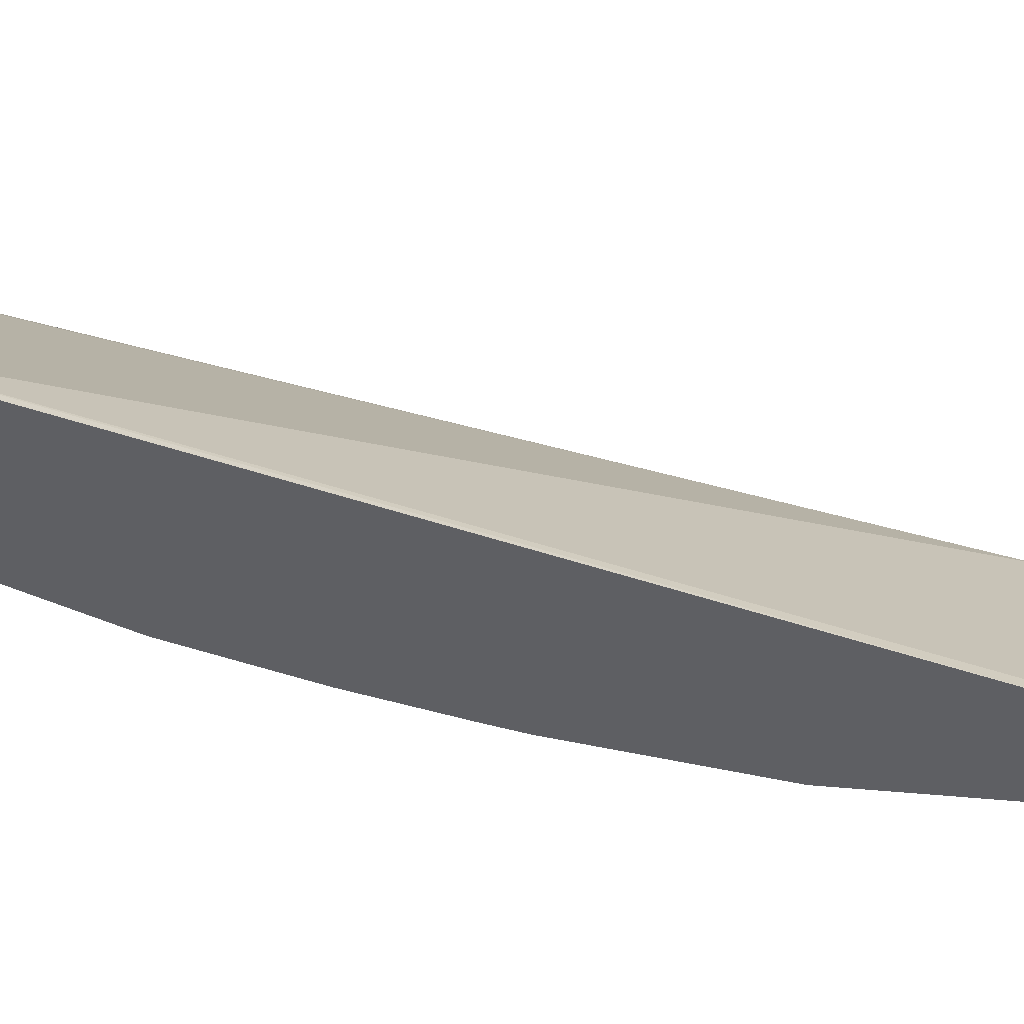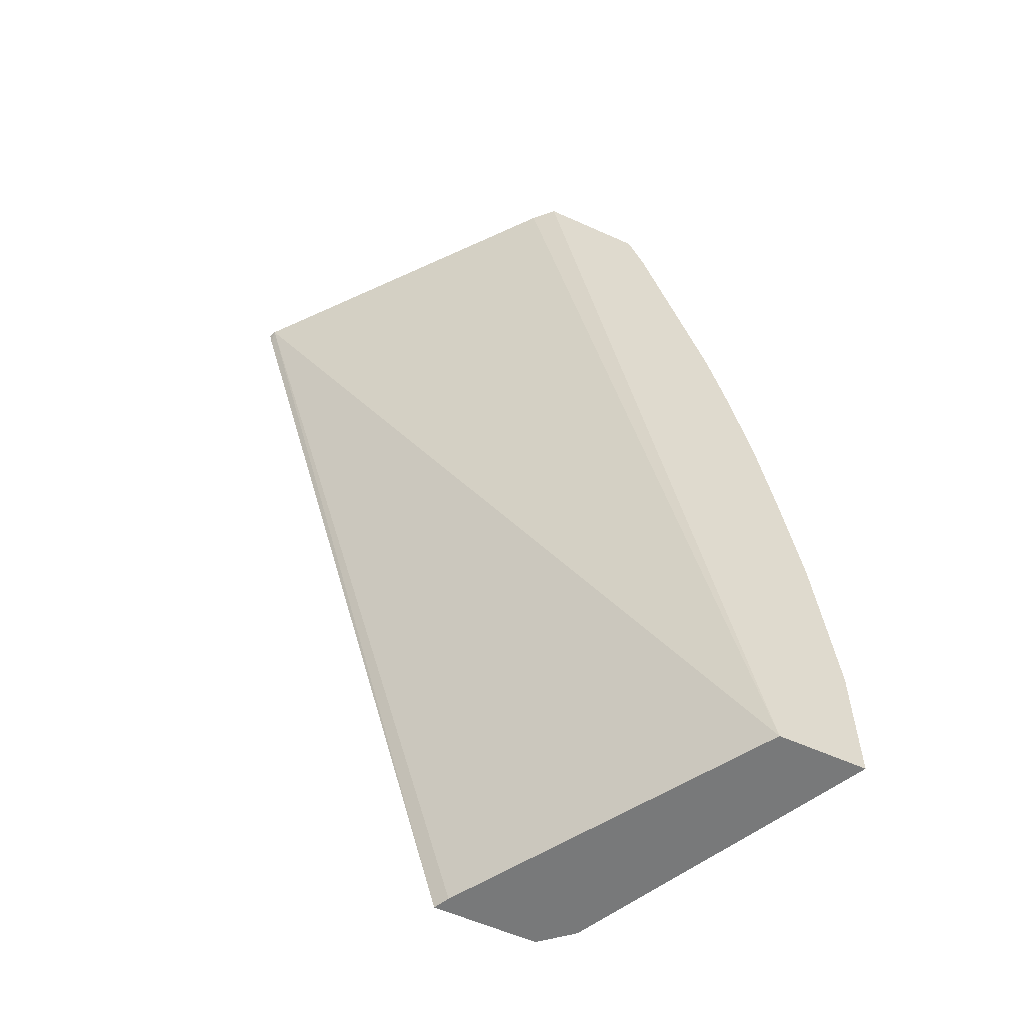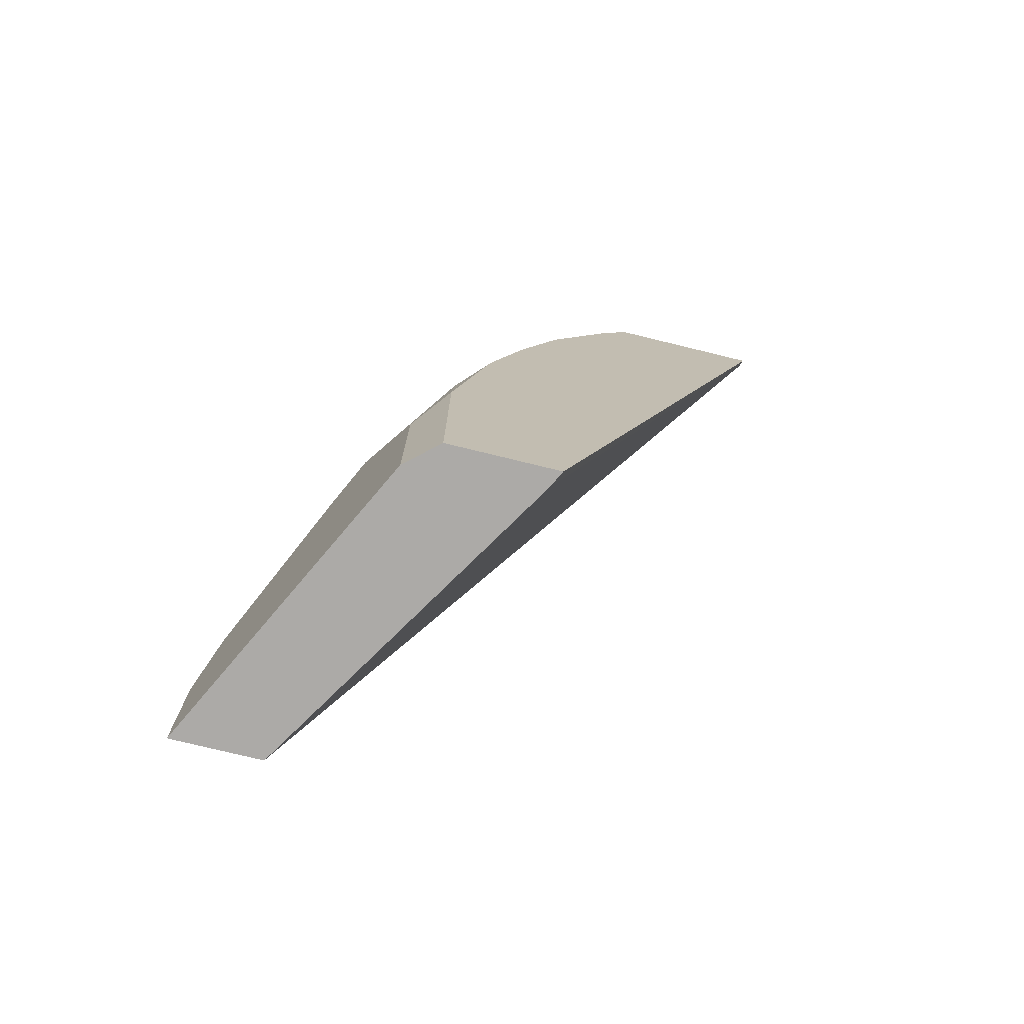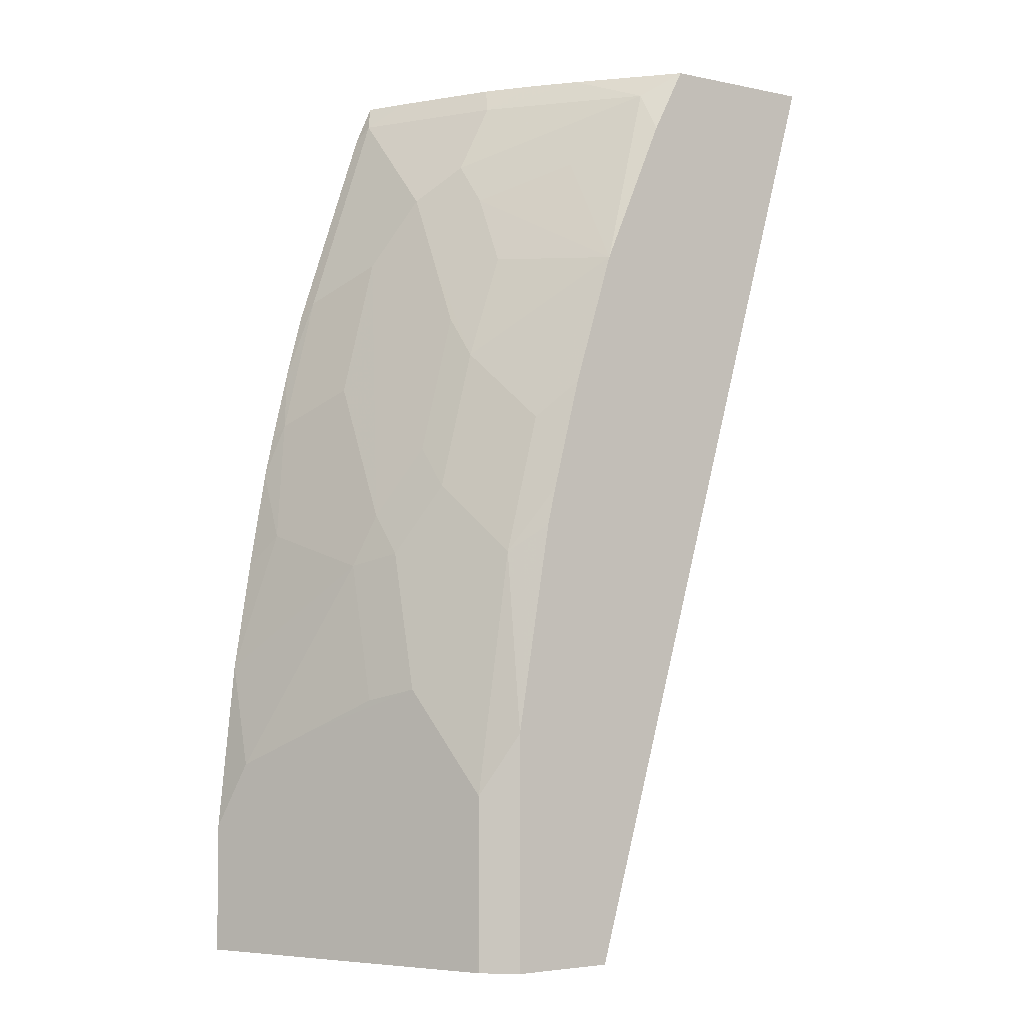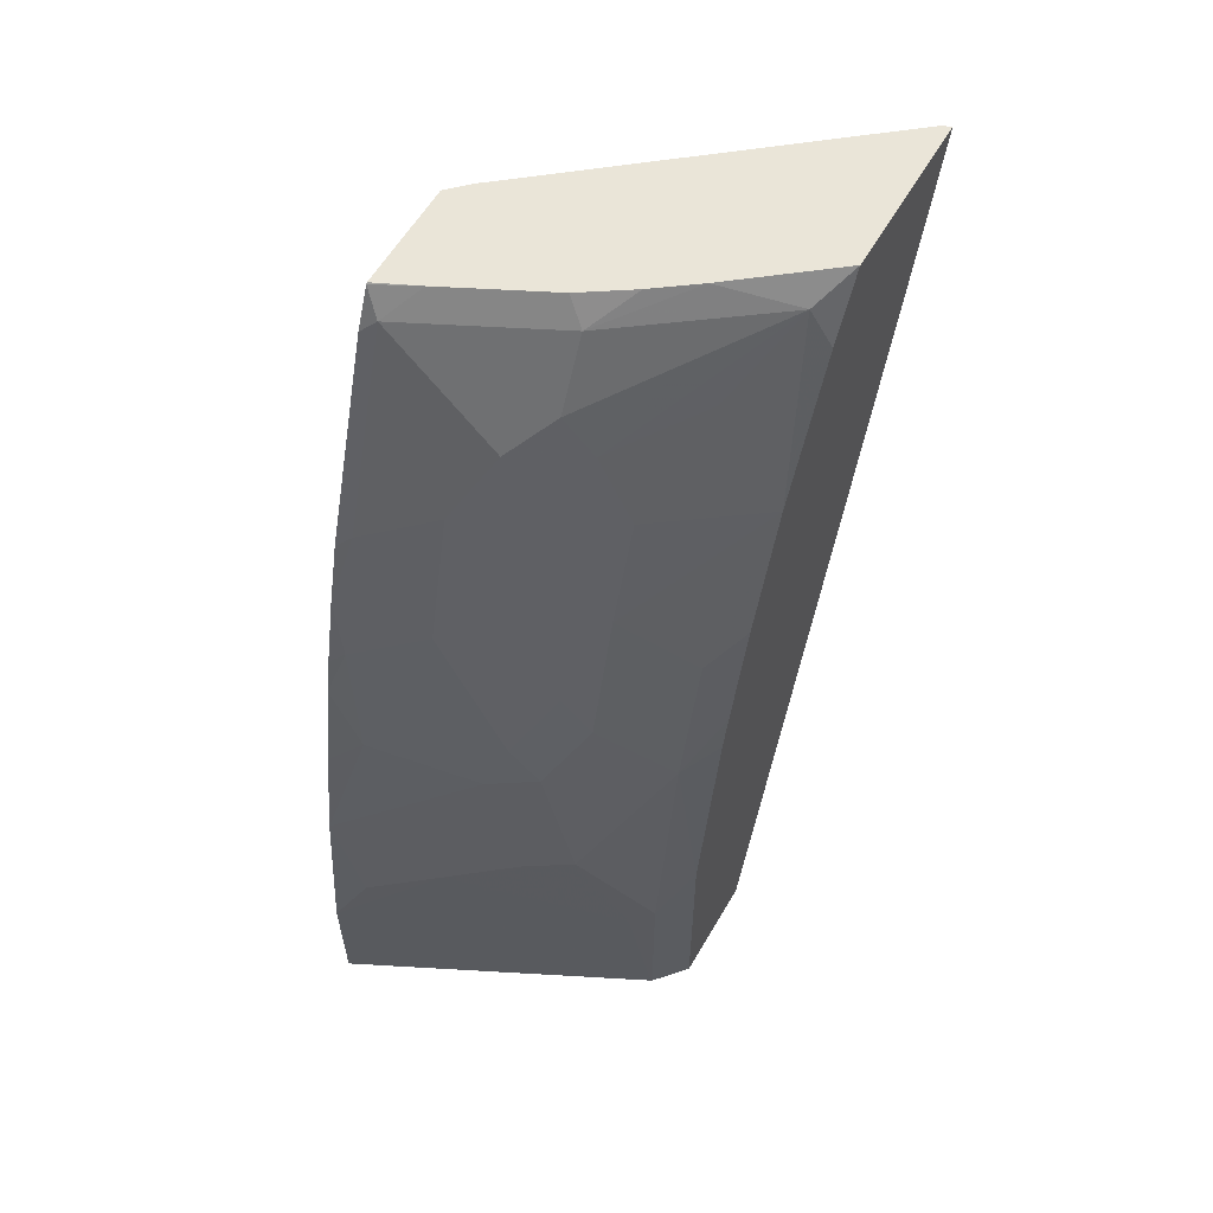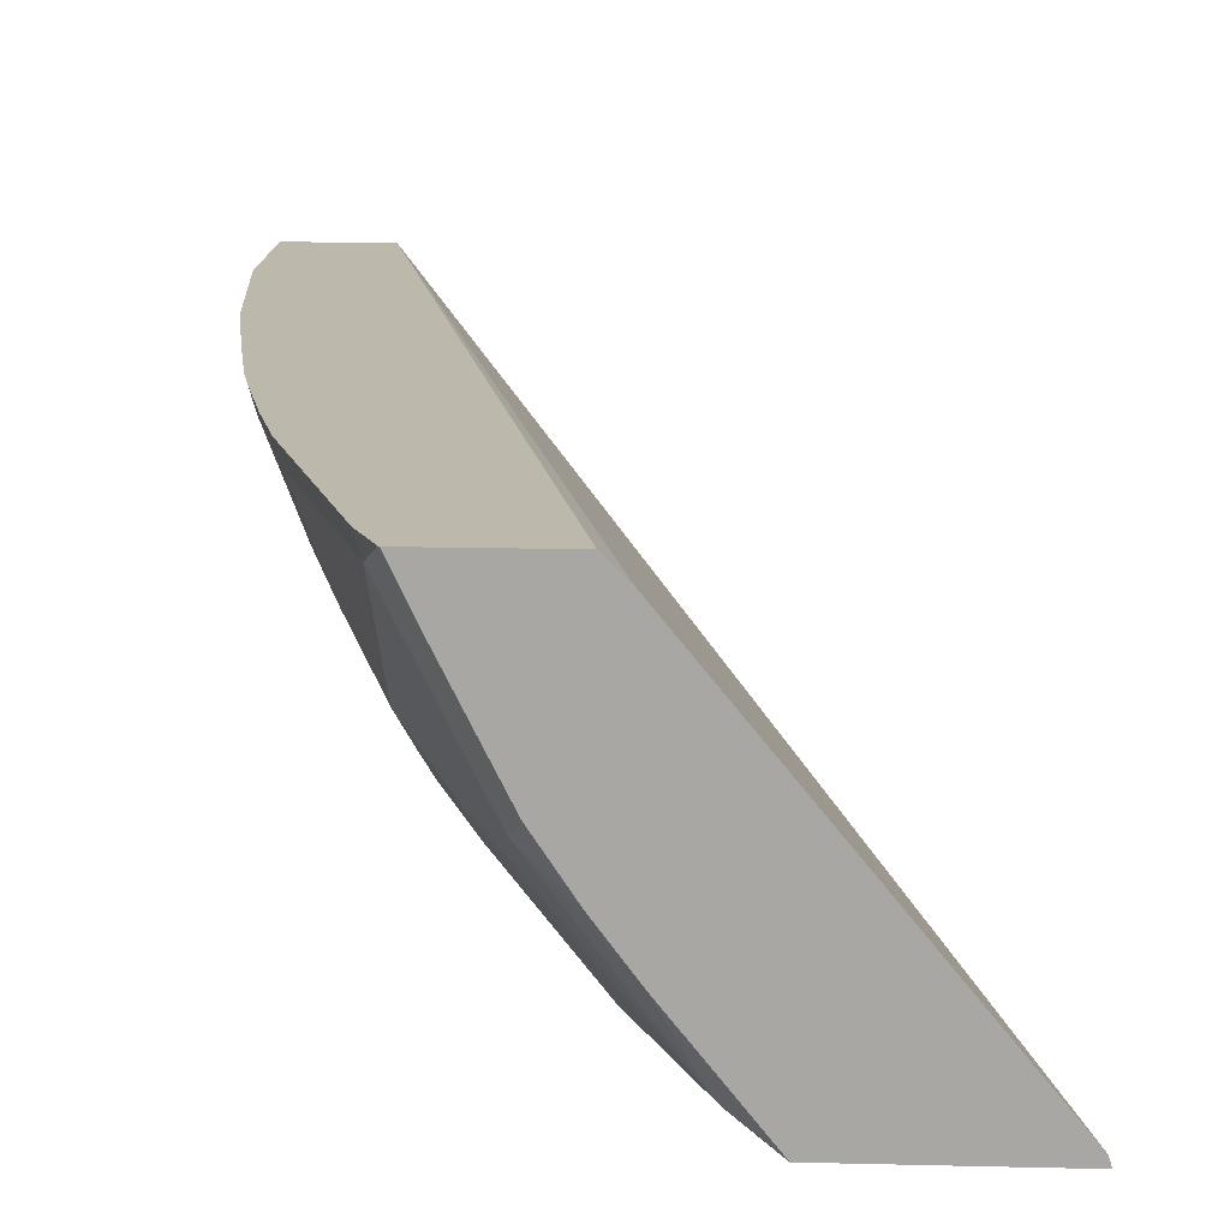
<metadata>
{"format":"obj","ext":"obj","renderer":"f3d","projection":"perspective","resolution":1024,"background":"white","views":[{"elev":-41.3,"azim":-97.4,"up":"+Z"},{"elev":-57.7,"azim":-25.1,"up":"+Y"},{"elev":-76.1,"azim":166.3,"up":"+Y"},{"elev":-3.9,"azim":145.6,"up":"+Y"},{"elev":58.8,"azim":120.0,"up":"+Y"},{"elev":14.9,"azim":-177.0,"up":"+Z"}]}
</metadata>
<code>
v 0.5964 -0.05518 -0.2102
v 0.5964 -0.126 -0.2102
v 0.5814 -0.02524 -0.2402
v 0.5877 -0.01895 -0.2275
v 0.5869 0.03708 -0.2102
v 0.549 -0.126 -0.2102
v 0.5814 -0.126 -0.2402
v 0.5688 8.45e-06 -0.2654
v 0.5498 0.09481 -0.2844
v 0.5688 0.1138 -0.2275
v 0.5774 0.09651 -0.2102
v 0.4487 -0.126 -0.3729
v 0.4393 0.3837 -0.2102
v 0.4365 0.3837 -0.2131
v 0.4291 0.3837 -0.2205
v 0.3011 0.3837 -0.3769
v 0.5688 -0.126 -0.2654
v 0.5186 -0.126 -0.3658
v 0.5245 -0.0442 -0.3539
v 0.5372 0.02531 -0.3286
v 0.5498 0.01897 -0.3033
v 0.5372 0.1011 -0.3097
v 0.5403 0.1233 -0.2939
v 0.5498 0.1706 -0.2465
v 0.5679 0.1508 -0.2102
v 0.5593 0.1801 -0.218
v 0.4445 -0.126 -0.3813
v 0.4962 0.3837 -0.2102
v 0.2996 0.3837 -0.3813
v 0.3012 0.377 -0.3813
v 0.5182 -0.126 -0.3665
v 0.5182 -0.03158 -0.3665
v 0.4992 0.1011 -0.3665
v 0.5182 0.139 -0.3286
v 0.5214 0.1611 -0.3128
v 0.5214 0.199 -0.2939
v 0.5214 0.2749 -0.256
v 0.5403 0.199 -0.256
v 0.5632 0.1723 -0.2102
v 0.5403 0.2559 -0.218
v 0.5537 0.2124 -0.2102
v 0.5013 -0.126 -0.3813
v 0.4859 0.3837 -0.232
v 0.4968 0.3831 -0.2102
v 0.387 0.3837 -0.3813
v 0.5013 0.002154 -0.3813
v 0.4824 0.1159 -0.3813
v 0.4776 0.1364 -0.3813
v 0.4803 0.1769 -0.3665
v 0.4992 0.2149 -0.3286
v 0.5024 0.237 -0.3128
v 0.5024 0.2749 -0.2939
v 0.5024 0.3128 -0.2749
v 0.5214 0.3128 -0.218
v 0.5442 0.2481 -0.2102
v 0.5024 0.3697 -0.218
v 0.4645 0.3697 -0.2939
v 0.4645 0.3837 -0.2749
v 0.5063 0.3619 -0.2102
v 0.4266 0.3837 -0.3318
v 0.4076 0.3697 -0.3697
v 0.4053 0.3484 -0.3813
v 0.4622 0.1967 -0.3813
v 0.4397 0.2691 -0.3813
v 0.4803 0.2717 -0.3286
v 0.4961 0.3065 -0.2876
v 0.4834 0.3318 -0.2939
v 0.4428 0.3837 -0.31
v 0.4595 0.3837 -0.2848
v 0.4456 0.3507 -0.3318
v 0.4803 0.3097 -0.3097
v 0.4424 0.3286 -0.3476
f 33 49 34
f 37 56 54
f 33 46 47
f 33 47 48
f 32 46 33
f 33 48 49
f 34 49 50
f 36 53 37
f 34 51 35
f 35 51 52
f 35 52 36
f 36 52 53
f 67 71 70
f 37 53 56
f 34 50 51
f 31 46 32
f 26 40 41
f 28 44 43
f 37 54 40
f 25 26 39
f 26 38 37
f 26 37 40
f 26 41 39
f 27 30 29
f 31 42 46
f 27 29 45
f 27 62 64
f 27 64 63
f 27 63 48
f 27 48 47
f 27 47 46
f 27 46 42
f 27 45 62
f 40 55 41
f 61 64 62
f 43 44 56
f 57 61 60
f 57 60 68
f 57 68 69
f 57 69 58
f 57 67 70
f 57 70 61
f 54 59 55
f 61 70 71
f 61 72 64
f 64 72 71
f 64 71 65
f 65 71 66
f 66 71 67
f 24 38 26
f 61 71 72
f 40 54 55
f 54 56 59
f 53 67 57
f 43 56 57
f 43 57 58
f 44 59 56
f 45 60 61
f 45 61 62
f 48 63 49
f 53 57 56
f 49 63 64
f 50 64 65
f 50 65 66
f 50 66 52
f 50 52 51
f 52 66 53
f 53 66 67
f 49 64 50
f 23 37 38
f 13 58 69
f 23 35 36
f 6 14 15
f 6 13 14
f 5 10 11
f 5 9 10
f 4 9 5
f 4 8 9
f 3 17 8
f 3 7 17
f 3 8 4
f 2 17 7
f 2 18 17
f 2 31 18
f 2 42 31
f 2 27 42
f 2 12 27
f 2 6 12
f 1 6 2
f 23 36 37
f 1 2 7
f 1 7 3
f 1 4 5
f 1 5 11
f 1 11 25
f 6 15 16
f 1 25 39
f 1 41 55
f 1 55 59
f 1 59 44
f 1 44 28
f 1 28 13
f 1 13 6
f 1 39 41
f 6 16 12
f 1 3 4
f 8 18 19
f 13 45 29
f 13 29 16
f 13 16 15
f 13 15 14
f 16 29 30
f 16 30 27
f 13 60 45
f 18 31 32
f 19 32 20
f 20 33 22
f 20 32 33
f 22 34 35
f 22 35 23
f 8 17 18
f 18 32 19
f 13 68 60
f 22 33 34
f 13 43 58
f 13 69 68
f 8 20 21
f 9 21 20
f 9 20 22
f 9 22 23
f 9 23 38
f 8 21 9
f 9 24 10
f 13 28 43
f 12 16 27
f 9 38 24
f 8 19 20
f 10 26 25
f 10 24 26
f 10 25 11

</code>
